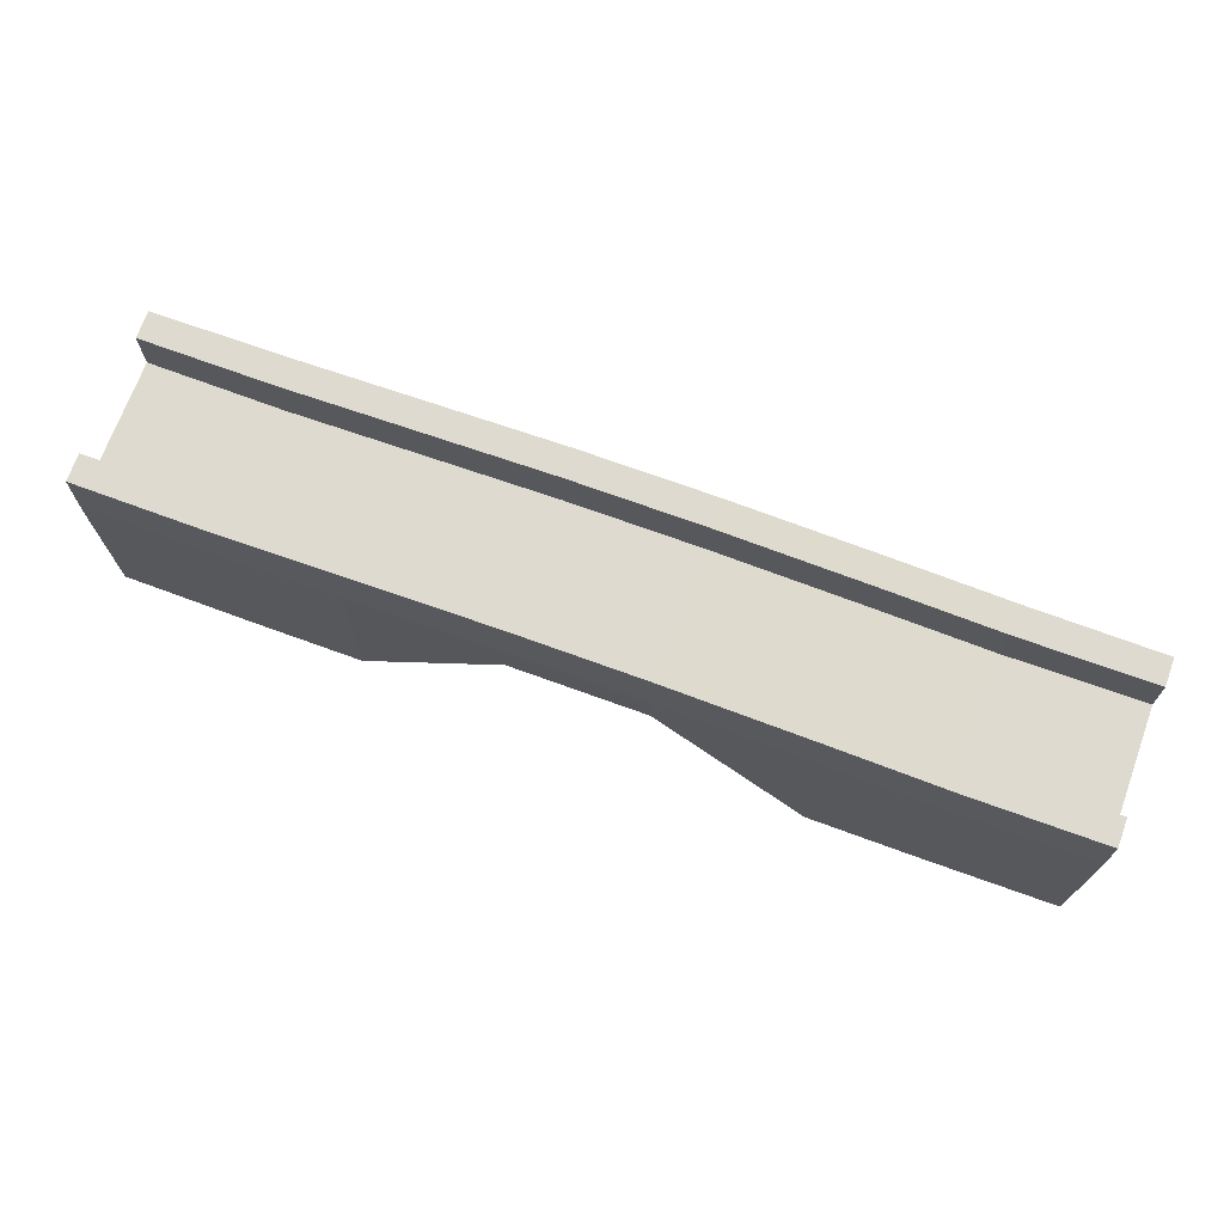
<metadata>
{"format":"obj","ext":"obj","renderer":"f3d","projection":"perspective","resolution":1024,"background":"white","views":[{"elev":70.8,"azim":20.1,"up":"+Y"}]}
</metadata>
<code>
o Bridge_Grid
v -3.025 -0.01732 0.561
v -2.148 -0.02121 0.5649
v -1.425 -0.01097 0.5662
v 1.436 -0.01089 0.5663
v 2.148 -0.02121 0.5649
v 3.025 -0.01732 0.561
v -3.029 -0.02121 0.3974
v -2.148 -0.03 0.3974
v -1.409 -0.03 0.3974
v 1.419 -0.03 0.3974
v 2.148 -0.03 0.3974
v 3.029 -0.02121 0.3974
v -3.029 -0.02121 -0.3974
v -2.148 -0.03 -0.3974
v -1.409 -0.03 -0.3974
v 1.419 -0.03 -0.3974
v 2.148 -0.03 -0.3974
v 3.029 -0.02121 -0.3974
v -3.025 -0.01732 -0.561
v -2.148 -0.02121 -0.5649
v -1.425 -0.01097 -0.5662
v 1.436 -0.01089 -0.5663
v 2.148 -0.02121 -0.5649
v 3.025 -0.01732 -0.561
v -3.029 0.9114 0.5649
v -2.148 0.9114 0.5737
v -1.407 0.9453 0.5737
v -0.4361 0.9626 0.5656
v 0.4363 0.9661 0.5656
v 1.42 0.9495 0.5737
v 2.148 0.9114 0.5737
v 3.029 0.9114 0.5649
v -3.037 0.9114 0.3974
v 1.421 1.555 0.3763
v 1.421 1.555 0.5649
v 0.43 1.593 0.3763
v 0.43 1.593 0.5648
v -0.4301 1.593 0.3764
v -0.4301 1.593 0.5648
v 3.037 0.9114 0.3974
v -3.037 0.9114 -0.3974
v -1.408 1.55 0.3762
v -1.408 1.55 0.5649
v -2.149 1.516 0.3761
v -2.149 1.516 0.5651
v -3.025 1.513 0.561
v -3.025 1.513 0.3801
v 3.037 0.9114 -0.3974
v -3.029 0.9114 -0.5649
v -2.148 0.9114 -0.5737
v -1.407 0.9453 -0.5737
v -0.4361 0.9626 -0.5656
v 0.4363 0.9661 -0.5656
v 1.42 0.9495 -0.5737
v 2.148 0.9114 -0.5737
v 3.029 0.9114 -0.5649
v -3.029 1.164 0.5649
v -2.148 1.164 0.5737
v -1.407 1.198 0.5737
v -0.4296 1.24 0.5737
v 0.4296 1.24 0.5737
v 1.42 1.202 0.5737
v 2.148 1.164 0.5737
v 3.029 1.164 0.5649
v -3.034 1.173 0.3884
v -2.149 1.185 0.3764
v -1.408 1.219 0.3762
v -0.4301 1.261 0.3761
v 0.43 1.261 0.3761
v 1.421 1.223 0.3762
v 2.149 1.185 0.3764
v 3.034 1.173 0.3884
v -3.034 1.173 -0.3884
v -2.149 1.185 -0.3764
v -1.408 1.219 -0.3762
v -0.4301 1.261 -0.3761
v 0.43 1.261 -0.3761
v 1.421 1.223 -0.3762
v 2.149 1.185 -0.3764
v 3.034 1.173 -0.3884
v -3.029 1.164 -0.5649
v -2.148 1.164 -0.5737
v -1.407 1.198 -0.5737
v -0.4296 1.24 -0.5737
v 0.4296 1.24 -0.5737
v 1.42 1.202 -0.5737
v 2.148 1.164 -0.5737
v 3.029 1.164 -0.5649
v 2.149 1.516 0.5651
v 2.149 1.516 0.376
v 3.025 1.513 0.561
v 3.025 1.513 0.3801
v -2.149 1.516 -0.3761
v -3.025 1.513 -0.3801
v -1.408 1.55 -0.3762
v -0.4301 1.593 -0.3764
v 0.43 1.593 -0.3763
v 1.421 1.555 -0.3763
v 2.149 1.516 -0.376
v 3.025 1.513 -0.3801
v -3.025 1.513 -0.561
v -2.149 1.516 -0.5651
v -1.408 1.55 -0.5649
v -0.4301 1.593 -0.5648
v 0.43 1.593 -0.5648
v 1.421 1.555 -0.5649
v 2.149 1.516 -0.5651
v 3.025 1.513 -0.561
v -1.351 0.1921 0.5644
v -1.22 0.4094 0.5643
v -1.032 0.6152 0.5645
v -0.8498 0.7759 0.564
v -0.4392 0.9716 0.3262
v -0.4392 0.9716 0.1087
v -0.4392 0.9716 -0.1087
v -0.4392 0.9716 -0.3262
v -0.8498 0.7759 -0.564
v -1.032 0.6152 -0.5645
v -1.22 0.4094 -0.5643
v -1.351 0.1921 -0.5644
v -1.436 0.01166 -0.3262
v -1.436 0.01166 -0.1087
v -1.436 0.01166 0.1087
v -1.436 0.01166 0.3262
v 0.4393 0.9751 -0.3262
v 0.4393 0.9751 -0.1087
v 0.4393 0.9751 0.1087
v 0.4393 0.9751 0.3262
v 1.447 0.0118 -0.3262
v 1.447 0.0118 -0.1087
v 1.447 0.0118 0.1087
v 1.447 0.0118 0.3262
v 1.364 0.1839 0.5645
v 1.233 0.4091 0.5643
v 1.049 0.6154 0.5644
v 0.853 0.776 0.5641
v 0.853 0.776 -0.5641
v 1.049 0.6154 -0.5644
v 1.233 0.4091 -0.5643
v 1.364 0.1839 -0.5645
v 1.372 0.1877 0.3262
v 1.239 0.4139 0.3262
v 1.055 0.6214 0.3262
v 0.8572 0.7828 0.3262
v 1.372 0.1877 0.1087
v 1.239 0.4139 0.1087
v 1.055 0.6214 0.1087
v 0.8572 0.7828 0.1087
v 1.372 0.1877 -0.1087
v 1.239 0.4139 -0.1087
v 1.055 0.6214 -0.1087
v 0.8572 0.7828 -0.1087
v 1.372 0.1877 -0.3262
v 1.239 0.4139 -0.3262
v 1.055 0.6214 -0.3262
v 0.8572 0.7828 -0.3262
v -1.359 0.1959 0.3262
v -1.359 0.1959 0.1087
v -1.359 0.1959 -0.1087
v -1.359 0.1959 -0.3262
v -1.227 0.4143 0.3262
v -1.227 0.4143 0.1087
v -1.227 0.4143 -0.1087
v -1.227 0.4143 -0.3262
v -1.038 0.6212 0.3262
v -1.038 0.6212 0.1087
v -1.038 0.6212 -0.1087
v -1.038 0.6212 -0.3262
v -0.8541 0.7825 0.3262
v -0.8541 0.7825 0.1087
v -0.8541 0.7825 -0.1087
v -0.8541 0.7825 -0.3262
v -0.4392 0.9716 -0.3806
v -0.4392 0.9716 -0.435
v -0.4392 0.9716 -0.4893
v 0.2369 1.014 0.5644
v -0.00013 1.032 0.5644
v -0.2181 1.013 0.5645
v -0.2181 1.013 -0.5645
v -0.00013 1.032 -0.5644
v 0.2369 1.014 -0.5644
v 0.4393 0.9751 0.3806
v 0.4393 0.9751 0.435
v 0.4393 0.9751 0.4893
v -0.4392 0.9716 0.4893
v -0.4392 0.9716 0.435
v -0.4392 0.9716 0.3806
v -0.4392 0.9716 0.2718
v -0.4392 0.9716 0.2175
v -0.4392 0.9716 0.1631
v -0.4392 0.9716 0.05437
v -0.4392 0.9716 0
v -0.4392 0.9716 -0.05437
v -0.4392 0.9716 -0.1631
v -0.4392 0.9716 -0.2175
v -0.4392 0.9716 -0.2718
v 0.4393 0.9751 -0.4893
v 0.4393 0.9751 -0.435
v 0.4393 0.9751 -0.3806
v 0.4393 0.9751 -0.2718
v 0.4393 0.9751 -0.2175
v 0.4393 0.9751 -0.1631
v 0.4393 0.9751 -0.05437
v 0.4393 0.9751 0
v 0.4393 0.9751 0.05437
v 0.4393 0.9751 0.1631
v 0.4393 0.9751 0.2175
v 0.4393 0.9751 0.2718
v 0.2382 1.022 0.3262
v -0.000179 1.04 0.3262
v -0.2194 1.021 0.3262
v 0.2382 1.022 0.1087
v -0.000179 1.04 0.1087
v -0.2194 1.021 0.1087
v 0.2382 1.022 -0.1087
v -0.000179 1.04 -0.1087
v -0.2194 1.021 -0.1087
v 0.2382 1.022 -0.3262
v -0.000179 1.04 -0.3262
v -0.2194 1.021 -0.3262
v -0.2194 1.021 -0.1631
v -0.2194 1.021 -0.2175
v -0.2194 1.021 -0.2718
v -0.000179 1.04 -0.1631
v -0.000179 1.04 -0.2175
v -0.000179 1.04 -0.2718
v 0.2382 1.022 -0.1631
v 0.2382 1.022 -0.2175
v 0.2382 1.022 -0.2718
v -0.2194 1.021 0.05437
v -0.2194 1.021 0
v -0.2194 1.021 -0.05437
v -0.000179 1.04 0.05437
v -0.000179 1.04 0
v -0.000179 1.04 -0.05437
v 0.2382 1.022 0.05437
v 0.2382 1.022 0
v 0.2382 1.022 -0.05437
v -0.2194 1.021 0.2718
v -0.2194 1.021 0.2175
v -0.2194 1.021 0.1631
v -0.000179 1.04 0.2718
v -0.000179 1.04 0.2175
v -0.000179 1.04 0.1631
v 0.2382 1.022 0.2718
v 0.2382 1.022 0.2175
v 0.2382 1.022 0.1631
v -0.2194 1.021 0.4893
v -0.2194 1.021 0.435
v -0.2194 1.021 0.3806
v -0.000179 1.04 0.4893
v -0.000179 1.04 0.435
v -0.000179 1.04 0.3806
v 0.2382 1.022 0.4893
v 0.2382 1.022 0.435
v 0.2382 1.022 0.3806
v -0.2194 1.021 -0.3806
v -0.2194 1.021 -0.435
v -0.2194 1.021 -0.4893
v -0.000179 1.04 -0.3806
v -0.000179 1.04 -0.435
v -0.000179 1.04 -0.4893
v 0.2382 1.022 -0.3806
v 0.2382 1.022 -0.435
v 0.2382 1.022 -0.4893
v -3.007 0 0.5437
v -2.148 0 0.5437
v -1.409 0 0.5437
v 1.419 0 0.5437
v 2.148 0 0.5437
v 3.007 0 0.5437
v -3.007 0 0.3974
v -2.148 0 0.3974
v -1.409 0 0.3974
v 1.419 0 0.3974
v 2.148 0 0.3974
v 3.007 0 0.3974
v -3.007 0 -0.3974
v -2.148 0 -0.3974
v -1.409 0 -0.3974
v 1.419 0 -0.3974
v 2.148 0 -0.3974
v 3.007 0 -0.3974
v -3.007 0 -0.5437
v -2.148 0 -0.5437
v -1.409 0 -0.5437
v 1.419 0 -0.5437
v 2.148 0 -0.5437
v 3.007 0 -0.5437
v -3.007 0.9114 0.5437
v -2.148 0.9114 0.5437
v -1.407 0.9453 0.5437
v -0.4296 0.9432 0.5437
v 0.4296 0.9467 0.5437
v 1.42 0.9495 0.5437
v 2.148 0.9114 0.5437
v 3.007 0.9114 0.5437
v -3.007 0.9114 0.3974
v 1.42 1.533 0.3974
v 1.42 1.533 0.5437
v 0.4296 1.571 0.3974
v 0.4296 1.571 0.5437
v -0.4296 1.571 0.3974
v -0.4296 1.571 0.5437
v 3.007 0.9114 0.3974
v -3.007 0.9114 -0.3974
v -1.407 1.529 0.3974
v -1.407 1.529 0.5437
v -2.148 1.495 0.3974
v -2.148 1.495 0.5437
v -3.007 1.495 0.5437
v -3.007 1.495 0.3974
v 3.007 0.9114 -0.3974
v -3.007 0.9114 -0.5437
v -2.148 0.9114 -0.5437
v -1.407 0.9453 -0.5437
v -0.4296 0.9432 -0.5437
v 0.4296 0.9467 -0.5437
v 1.42 0.9495 -0.5437
v 2.148 0.9114 -0.5437
v 3.007 0.9114 -0.5437
v -3.007 1.164 0.5437
v -2.148 1.164 0.5437
v -1.407 1.198 0.5437
v -0.4296 1.24 0.5437
v 0.4296 1.24 0.5437
v 1.42 1.202 0.5437
v 2.148 1.164 0.5437
v 3.007 1.164 0.5437
v -3.007 1.164 0.3974
v -2.148 1.164 0.3974
v -1.407 1.198 0.3974
v -0.4296 1.24 0.3974
v 0.4296 1.24 0.3974
v 1.42 1.202 0.3974
v 2.148 1.164 0.3974
v 3.007 1.164 0.3974
v -3.007 1.164 -0.3974
v -2.148 1.164 -0.3974
v -1.407 1.198 -0.3974
v -0.4296 1.24 -0.3974
v 0.4296 1.24 -0.3974
v 1.42 1.202 -0.3974
v 2.148 1.164 -0.3974
v 3.007 1.164 -0.3974
v -3.007 1.164 -0.5437
v -2.148 1.164 -0.5437
v -1.407 1.198 -0.5437
v -0.4296 1.24 -0.5437
v 0.4296 1.24 -0.5437
v 1.42 1.202 -0.5437
v 2.148 1.164 -0.5437
v 3.007 1.164 -0.5437
v 2.148 1.495 0.5437
v 2.148 1.495 0.3974
v 3.007 1.495 0.5437
v 3.007 1.495 0.3974
v -2.148 1.495 -0.3974
v -3.007 1.495 -0.3974
v -1.407 1.529 -0.3974
v -0.4296 1.571 -0.3974
v 0.4296 1.571 -0.3974
v 1.42 1.533 -0.3974
v 2.148 1.495 -0.3974
v 3.007 1.495 -0.3974
v -3.007 1.495 -0.5437
v -2.148 1.495 -0.5437
v -1.407 1.529 -0.5437
v -0.4296 1.571 -0.5437
v 0.4296 1.571 -0.5437
v 1.42 1.533 -0.5437
v 2.148 1.495 -0.5437
v 3.007 1.495 -0.5437
v -1.332 0.1823 0.5437
v -1.203 0.3963 0.5437
v -1.017 0.5998 0.5437
v -0.8378 0.7574 0.5437
v -0.4296 0.9432 0.3262
v -0.4296 0.9432 0.1087
v -0.4296 0.9432 -0.1087
v -0.4296 0.9432 -0.3262
v -0.8378 0.7574 -0.5437
v -1.017 0.5998 -0.5437
v -1.203 0.3963 -0.5437
v -1.332 0.1823 -0.5437
v -1.409 0 -0.3262
v -1.409 0 -0.1087
v -1.409 0 0.1087
v -1.409 0 0.3262
v 0.4296 0.9467 -0.3262
v 0.4296 0.9467 -0.1087
v 0.4296 0.9467 0.1087
v 0.4296 0.9467 0.3262
v 1.419 0 -0.3262
v 1.419 0 -0.1087
v 1.419 0 0.1087
v 1.419 0 0.3262
v 1.345 0.1742 0.5437
v 1.215 0.3963 0.5437
v 1.034 0.5998 0.5437
v 0.8413 0.7574 0.5437
v 0.8413 0.7574 -0.5437
v 1.034 0.5998 -0.5437
v 1.215 0.3963 -0.5437
v 1.345 0.1742 -0.5437
v 1.345 0.1742 0.3262
v 1.215 0.3963 0.3262
v 1.034 0.5998 0.3262
v 0.8413 0.7574 0.3262
v 1.345 0.1742 0.1087
v 1.215 0.3963 0.1087
v 1.034 0.5998 0.1087
v 0.8413 0.7574 0.1087
v 1.345 0.1742 -0.1087
v 1.215 0.3963 -0.1087
v 1.034 0.5998 -0.1087
v 0.8413 0.7574 -0.1087
v 1.345 0.1742 -0.3262
v 1.215 0.3963 -0.3262
v 1.034 0.5998 -0.3262
v 0.8413 0.7574 -0.3262
v -1.332 0.1823 0.3262
v -1.332 0.1823 0.1087
v -1.332 0.1823 -0.1087
v -1.332 0.1823 -0.3262
v -1.203 0.3963 0.3262
v -1.203 0.3963 0.1087
v -1.203 0.3963 -0.1087
v -1.203 0.3963 -0.3262
v -1.017 0.5998 0.3262
v -1.017 0.5998 0.1087
v -1.017 0.5998 -0.1087
v -1.017 0.5998 -0.3262
v -0.8378 0.7574 0.3262
v -0.8378 0.7574 0.1087
v -0.8378 0.7574 -0.1087
v -0.8378 0.7574 -0.3262
v -0.4296 0.9432 -0.3806
v -0.4296 0.9432 -0.435
v -0.4296 0.9432 -0.4893
v 0.2336 0.9924 0.5437
v 0 1.01 0.5437
v -0.2148 0.9912 0.5437
v -0.2148 0.9912 -0.5437
v 0 1.01 -0.5437
v 0.2336 0.9924 -0.5437
v 0.4296 0.9467 0.3806
v 0.4296 0.9467 0.435
v 0.4296 0.9467 0.4893
v -0.4296 0.9432 0.4893
v -0.4296 0.9432 0.435
v -0.4296 0.9432 0.3806
v -0.4296 0.9432 0.2718
v -0.4296 0.9432 0.2175
v -0.4296 0.9432 0.1631
v -0.4296 0.9432 0.05437
v -0.4296 0.9432 0
v -0.4296 0.9432 -0.05437
v -0.4296 0.9432 -0.1631
v -0.4296 0.9432 -0.2175
v -0.4296 0.9432 -0.2718
v 0.4296 0.9467 -0.4893
v 0.4296 0.9467 -0.435
v 0.4296 0.9467 -0.3806
v 0.4296 0.9467 -0.2718
v 0.4296 0.9467 -0.2175
v 0.4296 0.9467 -0.1631
v 0.4296 0.9467 -0.05437
v 0.4296 0.9467 0
v 0.4296 0.9467 0.05437
v 0.4296 0.9467 0.1631
v 0.4296 0.9467 0.2175
v 0.4296 0.9467 0.2718
v 0.2336 0.9924 0.3262
v 0 1.01 0.3262
v -0.2148 0.9912 0.3262
v 0.2336 0.9924 0.1087
v 0 1.01 0.1087
v -0.2148 0.9912 0.1087
v 0.2336 0.9924 -0.1087
v 0 1.01 -0.1087
v -0.2148 0.9912 -0.1087
v 0.2336 0.9924 -0.3262
v 0 1.01 -0.3262
v -0.2148 0.9912 -0.3262
v -0.2148 0.9912 -0.1631
v -0.2148 0.9912 -0.2175
v -0.2148 0.9912 -0.2718
v 0 1.01 -0.1631
v 0 1.01 -0.2175
v 0 1.01 -0.2718
v 0.2336 0.9924 -0.1631
v 0.2336 0.9924 -0.2175
v 0.2336 0.9924 -0.2718
v -0.2148 0.9912 0.05437
v -0.2148 0.9912 0
v -0.2148 0.9912 -0.05437
v 0 1.01 0.05437
v 0 1.01 0
v 0 1.01 -0.05437
v 0.2336 0.9924 0.05437
v 0.2336 0.9924 0
v 0.2336 0.9924 -0.05437
v -0.2148 0.9912 0.2718
v -0.2148 0.9912 0.2175
v -0.2148 0.9912 0.1631
v 0 1.01 0.2718
v 0 1.01 0.2175
v 0 1.01 0.1631
v 0.2336 0.9924 0.2718
v 0.2336 0.9924 0.2175
v 0.2336 0.9924 0.1631
v -0.2148 0.9912 0.4893
v -0.2148 0.9912 0.435
v -0.2148 0.9912 0.3806
v 0 1.01 0.4893
v 0 1.01 0.435
v 0 1.01 0.3806
v 0.2336 0.9924 0.4893
v 0.2336 0.9924 0.435
v 0.2336 0.9924 0.3806
v -0.2148 0.9912 -0.3806
v -0.2148 0.9912 -0.435
v -0.2148 0.9912 -0.4893
v 0 1.01 -0.3806
v 0 1.01 -0.435
v 0 1.01 -0.4893
v 0.2336 0.9924 -0.3806
v 0.2336 0.9924 -0.435
v 0.2336 0.9924 -0.4893
f 1 7 8 2
f 2 8 9 3
f 4 10 11 5
f 5 11 12 6
f 7 13 14 8
f 8 14 15 9
f 10 16 17 11
f 11 17 18 12
f 13 19 20 14
f 14 20 21 15
f 16 22 23 17
f 17 23 24 18
f 46 45 44 47
f 55 54 86 87
f 31 32 64 63
f 26 27 59 58
f 51 50 82 83
f 54 53 85 86
f 50 49 81 82
f 30 31 63 62
f 25 26 58 57
f 49 41 73 81
f 33 25 57 65
f 41 33 65 73
f 27 28 60 59
f 56 55 87 88
f 52 51 83 84
f 29 30 62 61
f 48 56 88 80
f 40 48 80 72
f 32 40 72 64
f 12 18 48 40
f 18 24 56 48
f 24 23 55 56
f 13 7 33 41
f 7 1 25 33
f 19 13 41 49
f 1 2 26 25
f 4 5 31 30
f 20 19 49 50
f 21 20 50 51
f 2 3 27 26
f 5 6 32 31
f 23 22 54 55
f 6 12 40 32
f 88 87 107 108
f 73 74 93 94
f 81 73 94 101
f 60 61 37 39
f 80 88 108 100
f 79 80 100 99
f 68 67 42 38
f 65 66 74 73
f 66 67 75 74
f 67 68 76 75
f 68 69 77 76
f 69 70 78 77
f 70 71 79 78
f 71 72 80 79
f 87 86 106 107
f 72 71 90 92
f 78 79 99 98
f 59 60 39 43
f 86 85 105 106
f 64 72 92 91
f 67 66 44 42
f 45 43 42 44
f 43 39 38 42
f 39 37 36 38
f 37 35 34 36
f 35 89 90 34
f 89 91 92 90
f 94 93 102 101
f 93 95 103 102
f 95 96 104 103
f 96 97 105 104
f 97 98 106 105
f 98 99 107 106
f 99 100 108 107
f 69 68 38 36
f 82 81 101 102
f 74 75 95 93
f 61 62 35 37
f 65 57 46 47
f 83 82 102 103
f 57 58 45 46
f 75 76 96 95
f 70 69 36 34
f 62 63 89 35
f 84 83 103 104
f 66 65 47 44
f 76 77 97 96
f 58 59 43 45
f 71 70 34 90
f 85 84 104 105
f 77 78 98 97
f 63 64 91 89
f 172 116 173 174 175 52 117
f 265 197 53 181
f 156 137 53 197 198 199 125
f 29 136 135 134 133 4 30
f 53 54 22 140 139 138 137
f 53 181 180 179 52 84 85
f 51 52 117 118 119 120 21
f 28 27 3 109 110 111 112
f 28 178 177 176 29 61 60
f 136 144 128 182 183 184 29
f 144 148 127 206 207 208 128
f 148 152 126 203 204 205 127
f 152 156 125 200 201 202 126
f 4 132 141 133
f 133 141 142 134
f 134 142 143 135
f 135 143 144 136
f 132 131 145 141
f 141 145 146 142
f 142 146 147 143
f 143 147 148 144
f 131 130 149 145
f 145 149 150 146
f 146 150 151 147
f 147 151 152 148
f 130 129 153 149
f 149 153 154 150
f 150 154 155 151
f 151 155 156 152
f 129 22 140 153
f 153 140 139 154
f 154 139 138 155
f 155 138 137 156
f 256 182 128 209
f 247 206 127 212
f 238 203 126 215
f 229 200 125 218
f 121 160 120 21
f 160 164 119 120
f 164 168 118 119
f 168 172 117 118
f 3 109 157 124
f 124 157 158 123
f 123 158 159 122
f 122 159 160 121
f 109 110 161 157
f 157 161 162 158
f 158 162 163 159
f 159 163 164 160
f 110 111 165 161
f 161 165 166 162
f 162 166 167 163
f 163 167 168 164
f 111 112 169 165
f 165 169 170 166
f 166 170 171 167
f 167 171 172 168
f 112 28 185 186 187 113 169
f 169 113 188 189 190 114 170
f 170 114 191 192 193 115 171
f 171 115 194 195 196 116 172
f 196 223 220 116
f 223 226 219 220
f 226 229 218 219
f 115 217 221 194
f 194 221 222 195
f 195 222 223 196
f 217 216 224 221
f 221 224 225 222
f 222 225 226 223
f 216 215 227 224
f 224 227 228 225
f 225 228 229 226
f 215 126 202 227
f 227 202 201 228
f 228 201 200 229
f 193 232 217 115
f 232 235 216 217
f 235 238 215 216
f 114 214 230 191
f 191 230 231 192
f 192 231 232 193
f 214 213 233 230
f 230 233 234 231
f 231 234 235 232
f 213 212 236 233
f 233 236 237 234
f 234 237 238 235
f 212 127 205 236
f 236 205 204 237
f 237 204 203 238
f 190 241 214 114
f 241 244 213 214
f 244 247 212 213
f 113 211 239 188
f 188 239 240 189
f 189 240 241 190
f 211 210 242 239
f 239 242 243 240
f 240 243 244 241
f 210 209 245 242
f 242 245 246 243
f 243 246 247 244
f 209 128 208 245
f 245 208 207 246
f 246 207 206 247
f 187 250 211 113
f 250 253 210 211
f 253 256 209 210
f 28 178 248 185
f 185 248 249 186
f 186 249 250 187
f 178 177 251 248
f 248 251 252 249
f 249 252 253 250
f 177 176 254 251
f 251 254 255 252
f 252 255 256 253
f 176 29 184 254
f 254 184 183 255
f 255 183 182 256
f 175 259 179 52
f 259 262 180 179
f 262 265 181 180
f 116 220 257 173
f 173 257 258 174
f 174 258 259 175
f 220 219 260 257
f 257 260 261 258
f 258 261 262 259
f 219 218 263 260
f 260 263 264 261
f 261 264 265 262
f 218 125 199 263
f 263 199 198 264
f 264 198 197 265
f 266 267 273 272
f 267 268 274 273
f 269 270 276 275
f 270 271 277 276
f 272 273 279 278
f 273 274 280 279
f 275 276 282 281
f 276 277 283 282
f 278 279 285 284
f 279 280 286 285
f 281 282 288 287
f 282 283 289 288
f 311 312 309 310
f 320 352 351 319
f 296 328 329 297
f 291 323 324 292
f 316 348 347 315
f 319 351 350 318
f 315 347 346 314
f 295 327 328 296
f 290 322 323 291
f 314 346 338 306
f 298 330 322 290
f 306 338 330 298
f 292 324 325 293
f 321 353 352 320
f 317 349 348 316
f 294 326 327 295
f 313 345 353 321
f 305 337 345 313
f 297 329 337 305
f 277 305 313 283
f 283 313 321 289
f 289 321 320 288
f 278 306 298 272
f 272 298 290 266
f 284 314 306 278
f 266 290 291 267
f 269 295 296 270
f 285 315 314 284
f 286 316 315 285
f 267 291 292 268
f 270 296 297 271
f 288 320 319 287
f 271 297 305 277
f 353 373 372 352
f 338 359 358 339
f 346 366 359 338
f 325 304 302 326
f 345 365 373 353
f 344 364 365 345
f 333 303 307 332
f 330 338 339 331
f 331 339 340 332
f 332 340 341 333
f 333 341 342 334
f 334 342 343 335
f 335 343 344 336
f 336 344 345 337
f 352 372 371 351
f 337 357 355 336
f 343 363 364 344
f 324 308 304 325
f 351 371 370 350
f 329 356 357 337
f 332 307 309 331
f 310 309 307 308
f 308 307 303 304
f 304 303 301 302
f 302 301 299 300
f 300 299 355 354
f 354 355 357 356
f 359 366 367 358
f 358 367 368 360
f 360 368 369 361
f 361 369 370 362
f 362 370 371 363
f 363 371 372 364
f 364 372 373 365
f 334 301 303 333
f 347 367 366 346
f 339 358 360 340
f 326 302 300 327
f 330 312 311 322
f 348 368 367 347
f 322 311 310 323
f 340 360 361 341
f 335 299 301 334
f 327 300 354 328
f 349 369 368 348
f 331 309 312 330
f 341 361 362 342
f 323 310 308 324
f 336 355 299 335
f 350 370 369 349
f 342 362 363 343
f 328 354 356 329
f 437 382 317 440 439 438 381
f 530 446 318 462
f 421 390 464 463 462 318 402
f 294 295 269 398 399 400 401
f 318 402 403 404 405 287 319
f 318 350 349 317 444 445 446
f 316 286 385 384 383 382 317
f 293 377 376 375 374 268 292
f 293 325 326 294 441 442 443
f 401 294 449 448 447 393 409
f 409 393 473 472 471 392 413
f 413 392 470 469 468 391 417
f 417 391 467 466 465 390 421
f 269 398 406 397
f 398 399 407 406
f 399 400 408 407
f 400 401 409 408
f 397 406 410 396
f 406 407 411 410
f 407 408 412 411
f 408 409 413 412
f 396 410 414 395
f 410 411 415 414
f 411 412 416 415
f 412 413 417 416
f 395 414 418 394
f 414 415 419 418
f 415 416 420 419
f 416 417 421 420
f 394 418 405 287
f 418 419 404 405
f 419 420 403 404
f 420 421 402 403
f 521 474 393 447
f 512 477 392 471
f 503 480 391 468
f 494 483 390 465
f 386 286 385 425
f 425 385 384 429
f 429 384 383 433
f 433 383 382 437
f 268 389 422 374
f 389 388 423 422
f 388 387 424 423
f 387 386 425 424
f 374 422 426 375
f 422 423 427 426
f 423 424 428 427
f 424 425 429 428
f 375 426 430 376
f 426 427 431 430
f 427 428 432 431
f 428 429 433 432
f 376 430 434 377
f 430 431 435 434
f 431 432 436 435
f 432 433 437 436
f 377 434 378 452 451 450 293
f 434 435 379 455 454 453 378
f 435 436 380 458 457 456 379
f 436 437 381 461 460 459 380
f 461 381 485 488
f 488 485 484 491
f 491 484 483 494
f 380 459 486 482
f 459 460 487 486
f 460 461 488 487
f 482 486 489 481
f 486 487 490 489
f 487 488 491 490
f 481 489 492 480
f 489 490 493 492
f 490 491 494 493
f 480 492 467 391
f 492 493 466 467
f 493 494 465 466
f 458 380 482 497
f 497 482 481 500
f 500 481 480 503
f 379 456 495 479
f 456 457 496 495
f 457 458 497 496
f 479 495 498 478
f 495 496 499 498
f 496 497 500 499
f 478 498 501 477
f 498 499 502 501
f 499 500 503 502
f 477 501 470 392
f 501 502 469 470
f 502 503 468 469
f 455 379 479 506
f 506 479 478 509
f 509 478 477 512
f 378 453 504 476
f 453 454 505 504
f 454 455 506 505
f 476 504 507 475
f 504 505 508 507
f 505 506 509 508
f 475 507 510 474
f 507 508 511 510
f 508 509 512 511
f 474 510 473 393
f 510 511 472 473
f 511 512 471 472
f 452 378 476 515
f 515 476 475 518
f 518 475 474 521
f 293 450 513 443
f 450 451 514 513
f 451 452 515 514
f 443 513 516 442
f 513 514 517 516
f 514 515 518 517
f 442 516 519 441
f 516 517 520 519
f 517 518 521 520
f 441 519 449 294
f 519 520 448 449
f 520 521 447 448
f 440 317 444 524
f 524 444 445 527
f 527 445 446 530
f 381 438 522 485
f 438 439 523 522
f 439 440 524 523
f 485 522 525 484
f 522 523 526 525
f 523 524 527 526
f 484 525 528 483
f 525 526 529 528
f 526 527 530 529
f 483 528 464 390
f 528 529 463 464
f 529 530 462 463
f 3 9 274 268
f 10 4 269 275
f 9 15 280 274
f 16 10 275 281
f 15 21 286 280
f 22 16 281 287
f 3 124 389 268
f 132 4 269 397
f 121 21 286 386
f 122 121 386 387
f 123 122 387 388
f 124 123 388 389
f 22 129 394 287
f 129 130 395 394
f 130 131 396 395
f 131 132 397 396

</code>
